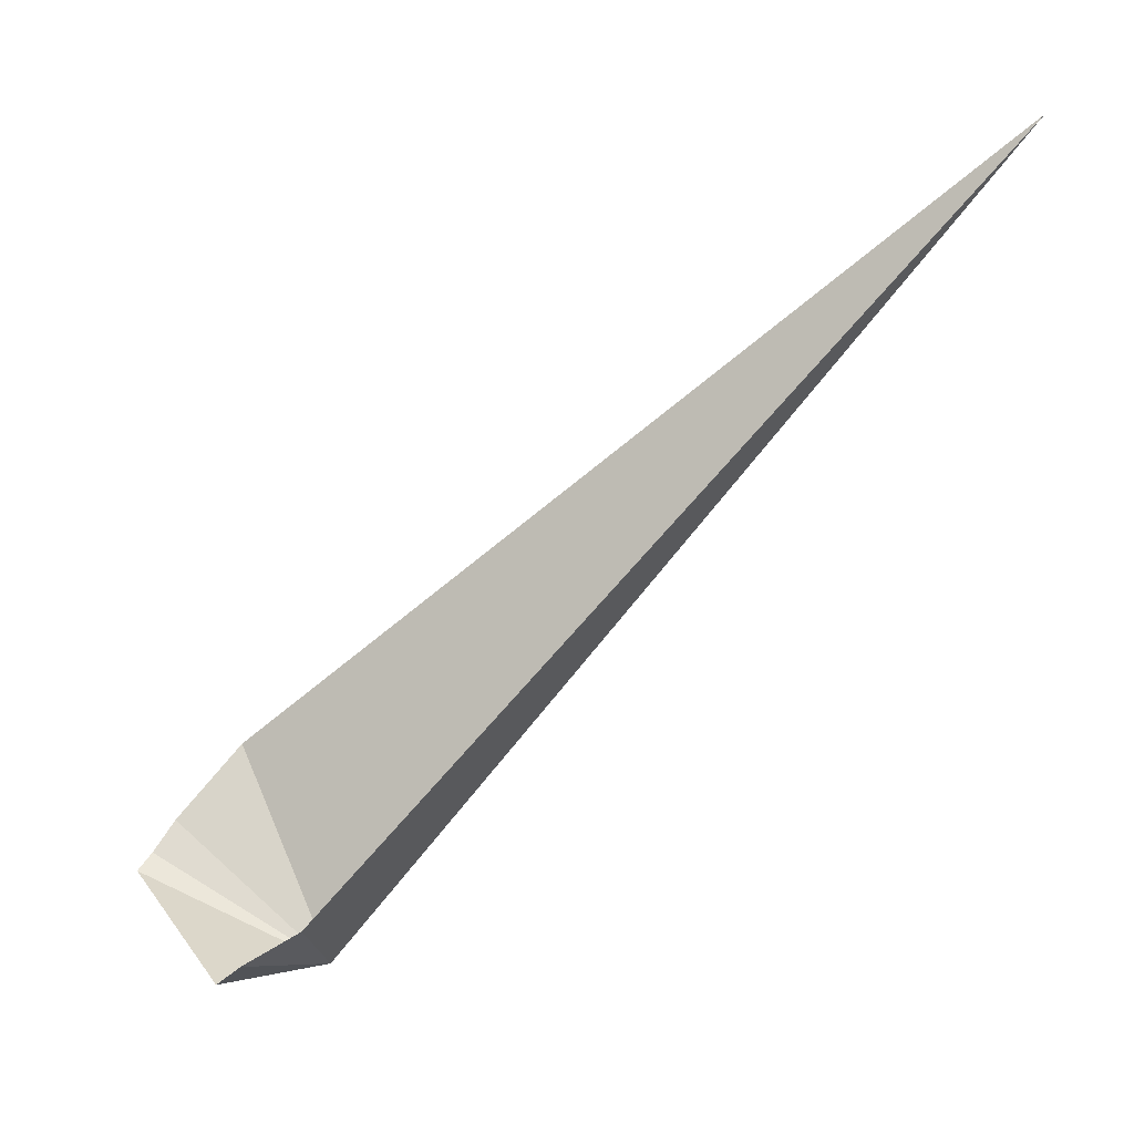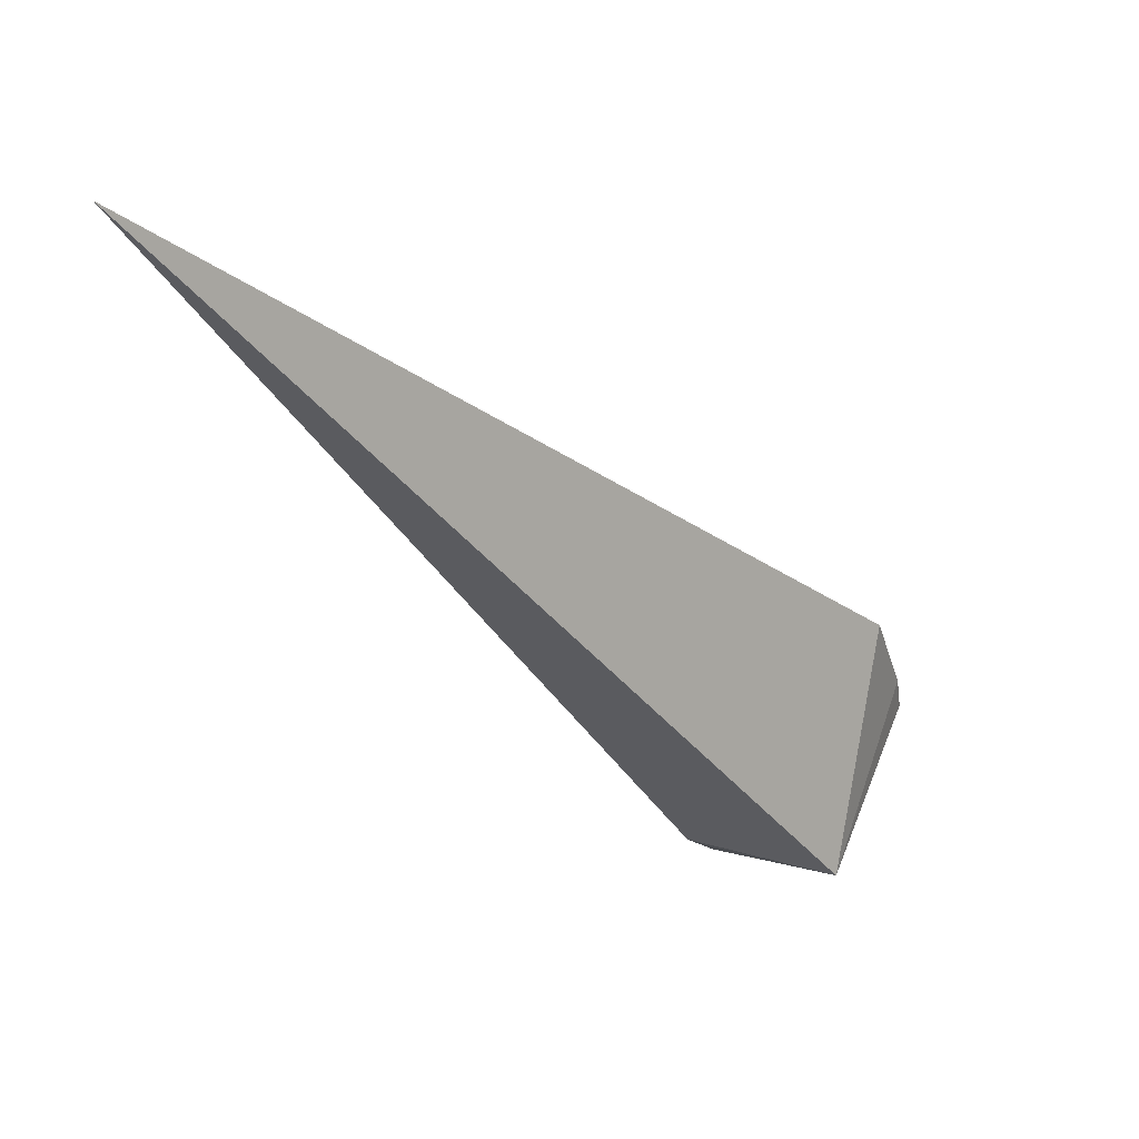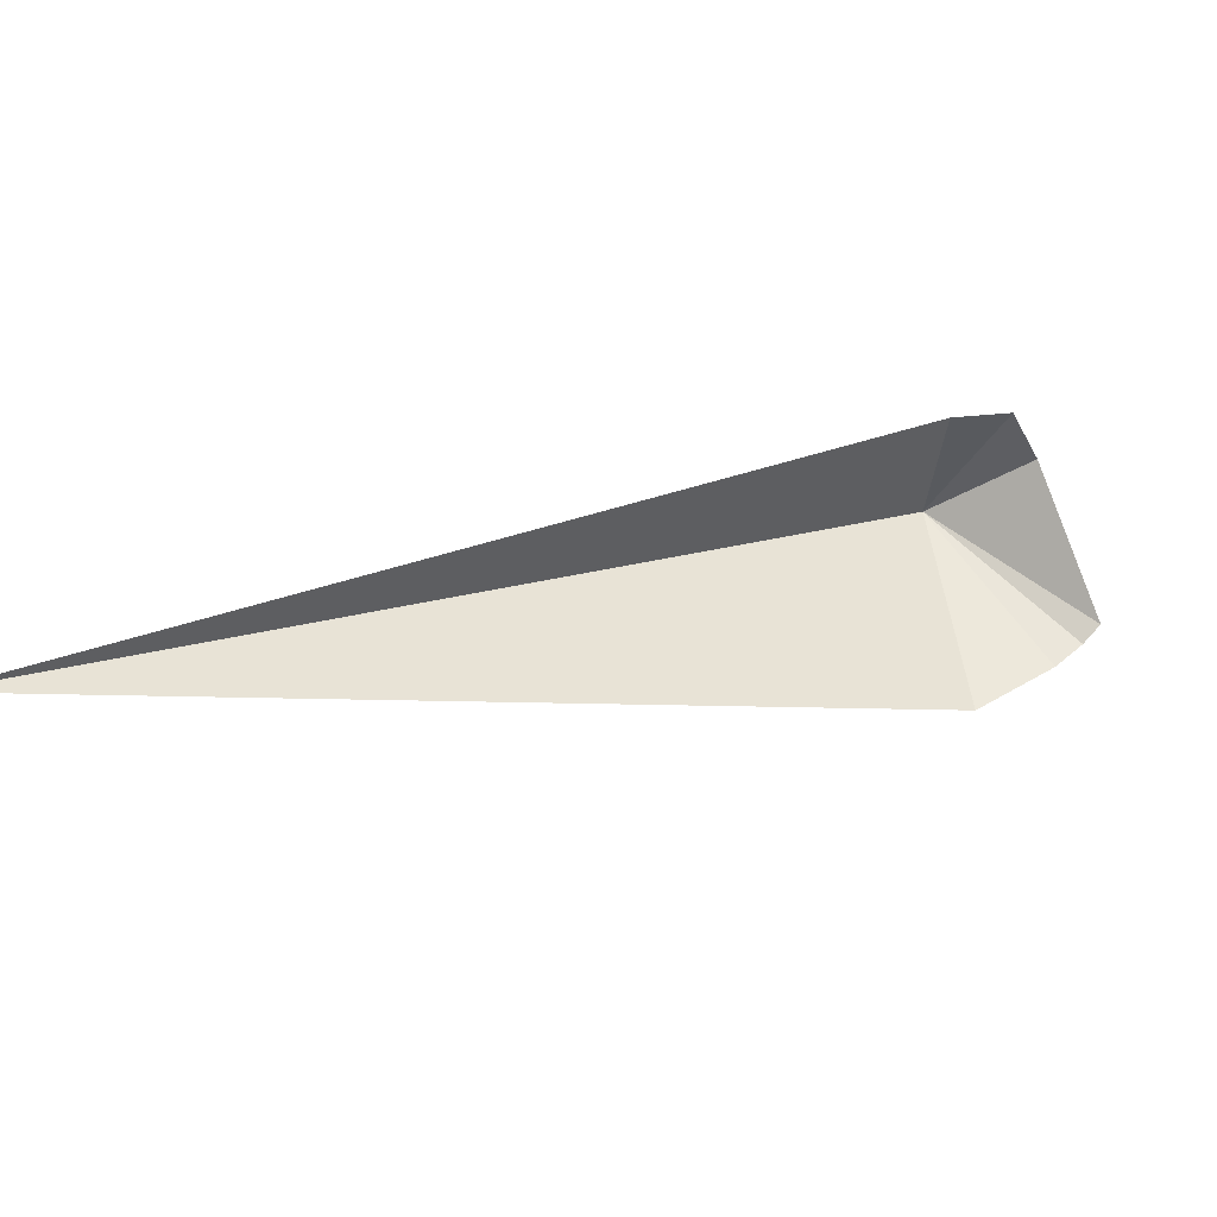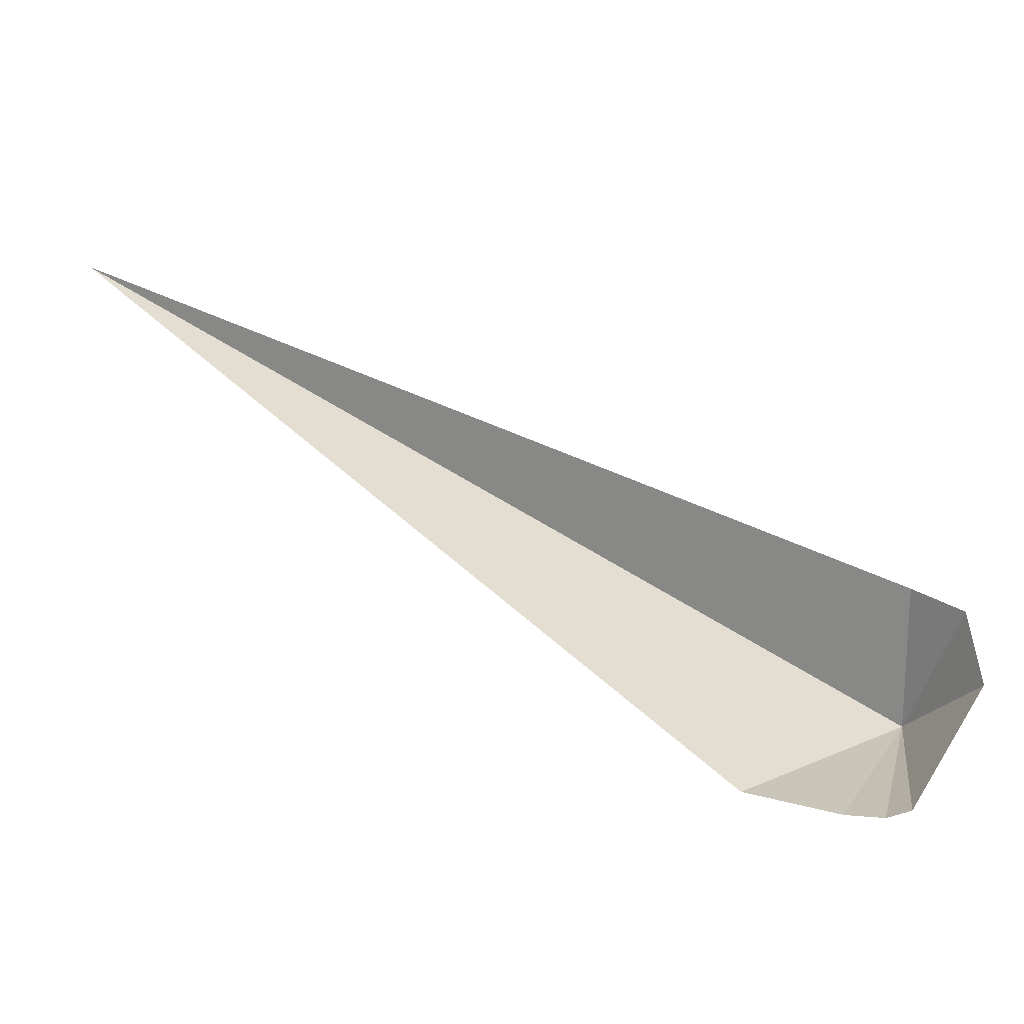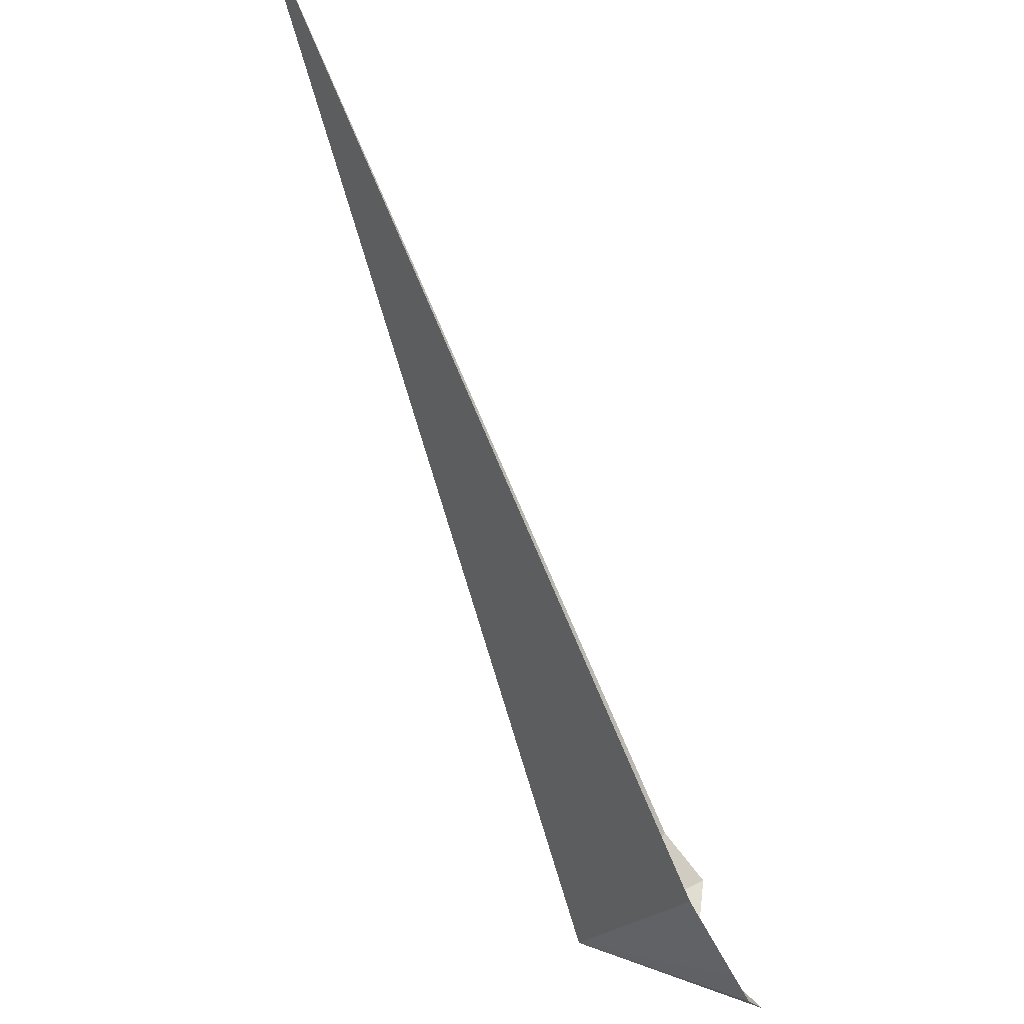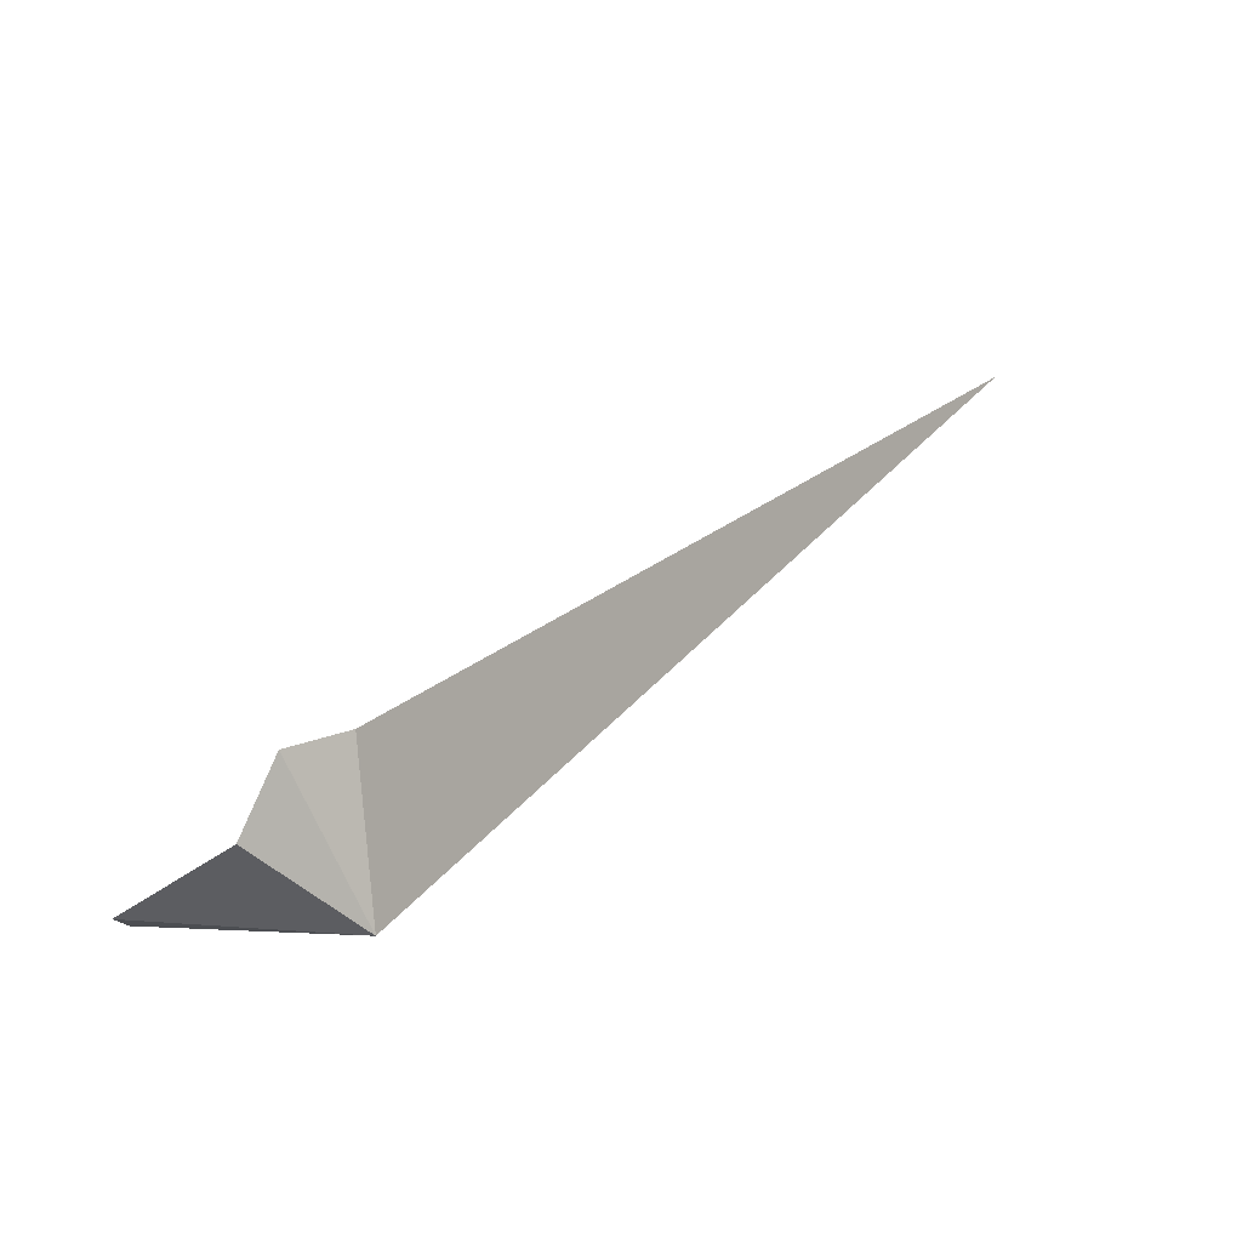
<metadata>
{"format":"obj","ext":"obj","renderer":"f3d","projection":"perspective","resolution":1024,"background":"white","views":[{"elev":72.0,"azim":5.2,"up":"+Z"},{"elev":22.4,"azim":110.1,"up":"+Y"},{"elev":53.0,"azim":-159.3,"up":"+Z"},{"elev":15.8,"azim":-103.1,"up":"+Z"},{"elev":53.6,"azim":-148.6,"up":"+Y"},{"elev":5.4,"azim":-3.0,"up":"+Z"}]}
</metadata>
<code>
v -21.63 -16.83 0.6256
v -21.75 -16.79 2.012
v -16.18 -9.85 4.302
v -23.37 -15.96 0.5305
v -23.46 -16.16 0.6213
v -22.24 -17.11 1.923
v -23.2 -15.64 0.522
v -22.51 -17.2 1.32
v -22.68 -14.9 0.5909
f 1 3 2
f 1 5 4
f 1 2 6
f 1 4 7
f 1 8 5
f 1 6 8
f 1 7 9
f 1 9 3

</code>
